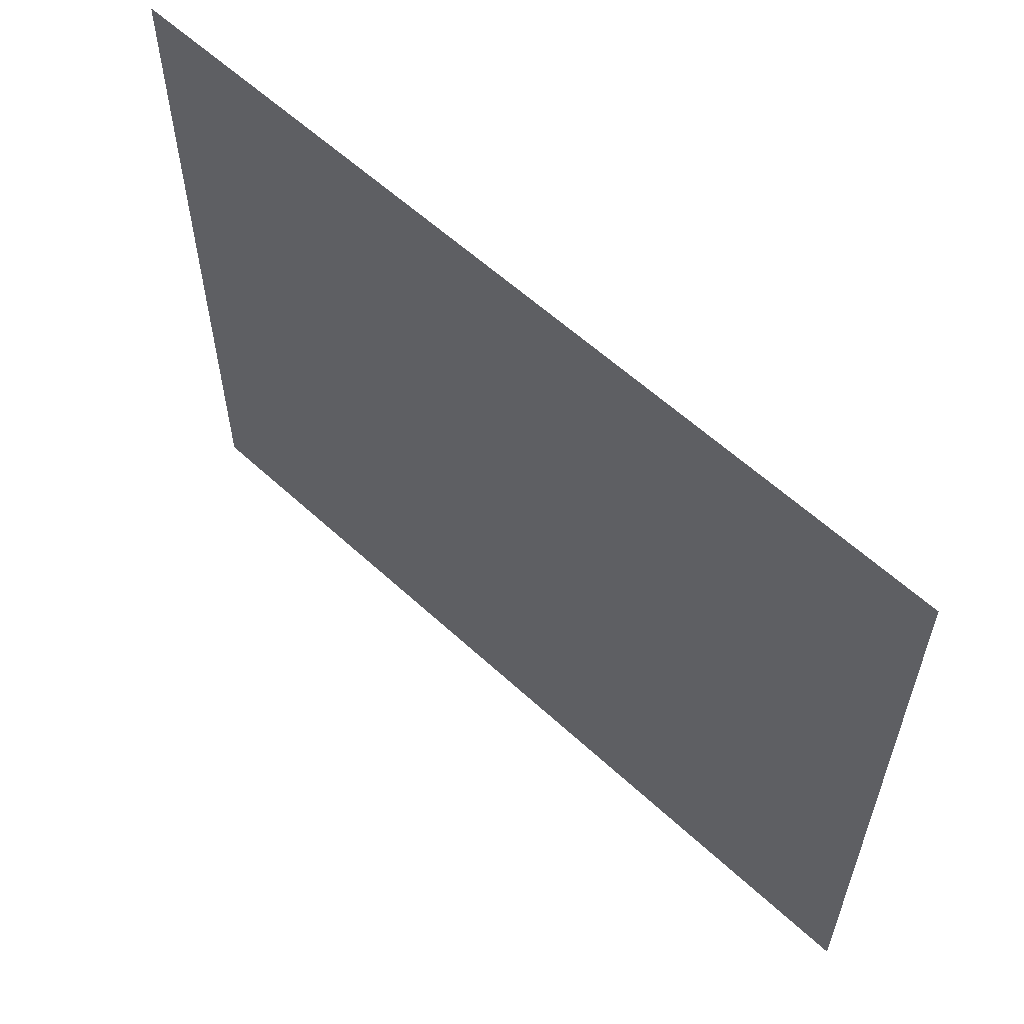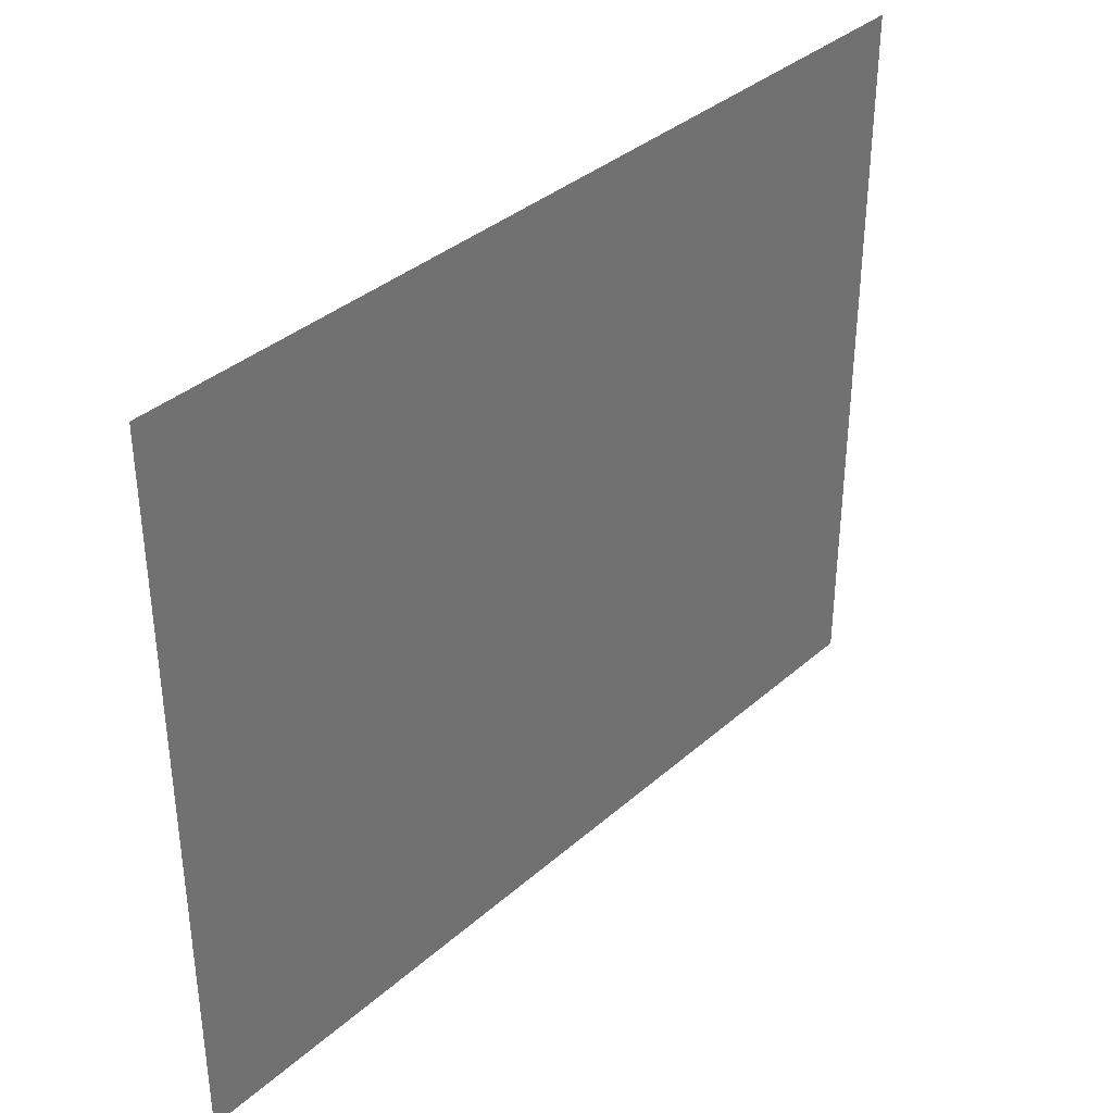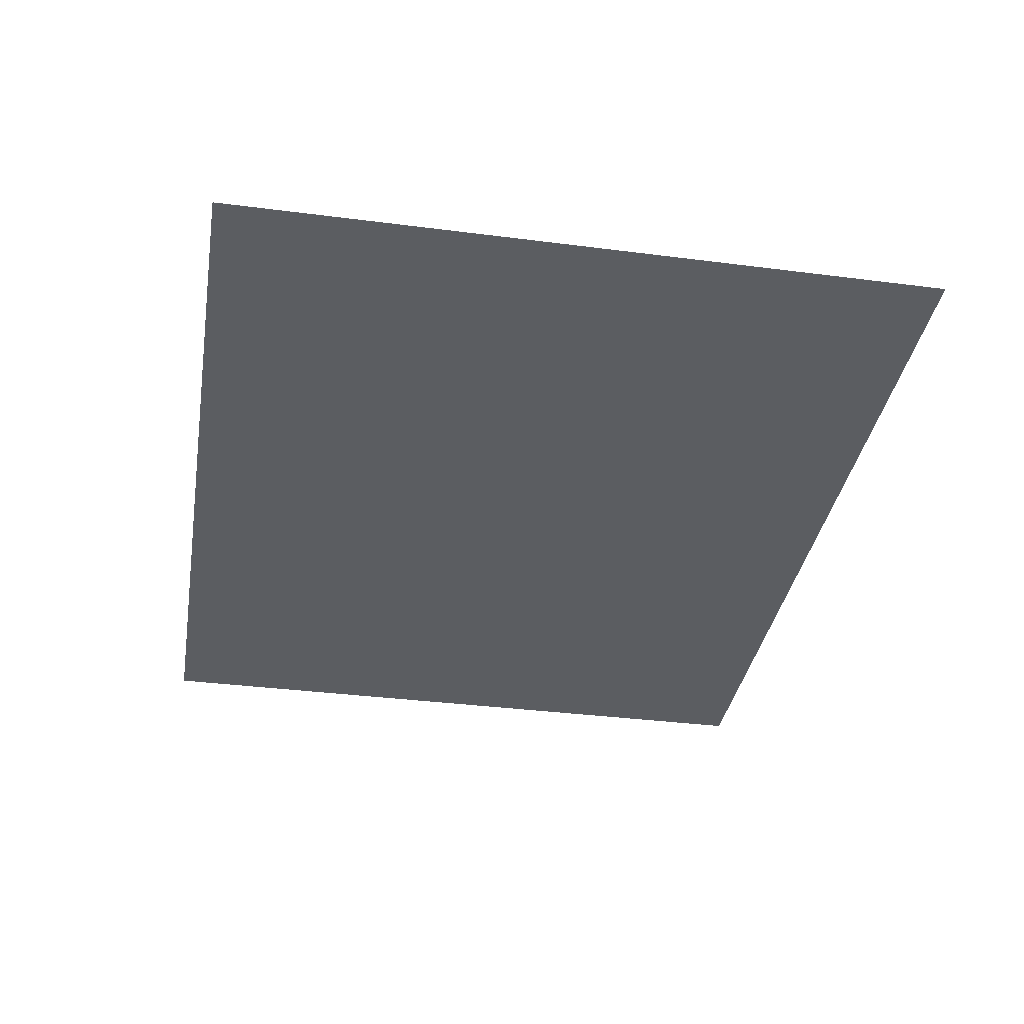
<metadata>
{"format":"obj","ext":"obj","renderer":"f3d","projection":"perspective","resolution":1024,"background":"white","views":[{"elev":58.8,"azim":-136.4,"up":"+Y"},{"elev":36.4,"azim":-48.6,"up":"+Y"},{"elev":-35.8,"azim":80.4,"up":"+Z"}]}
</metadata>
<code>
v 0 -64 0
v -16 -64 0
v -16 -48 0
v 0 -48 0
v -16 -64 0
v -32 -64 0
v -32 -48 0
v -16 -48 0
v -32 -64 0
v -48 -64 0
v -48 -48 0
v -32 -48 0
v -48 -64 0
v -64 -64 0
v -64 -48 0
v -48 -48 0
v -64 -64 0
v -80 -64 0
v -80 -48 0
v -64 -48 0
v -80 -64 0
v -96 -64 0
v -96 -48 0
v -80 -48 0
v -96 -64 0
v -112 -64 0
v -112 -48 0
v -96 -48 0
v -112 -64 0
v -128 -64 0
v -128 -48 0
v -112 -48 0
v -128 -64 0
v -144 -64 0
v -144 -48 0
v -128 -48 0
v -144 -64 0
v -160 -64 0
v -160 -48 0
v -144 -48 0
v -160 -64 0
v -176 -64 0
v -176 -48 0
v -160 -48 0
v -176 -64 0
v -192 -64 0
v -192 -48 0
v -176 -48 0
v -192 -64 0
v -208 -64 0
v -208 -48 0
v -192 -48 0
v -208 -64 0
v -224 -64 0
v -224 -48 0
v -208 -48 0
v -224 -64 0
v -240 -64 0
v -240 -48 0
v -224 -48 0
v -240 -64 0
v -256 -64 0
v -256 -48 0
v -240 -48 0
v 0 -80 0
v -16 -80 0
v -16 -64 0
v 0 -64 0
v -16 -80 0
v -32 -80 0
v -32 -64 0
v -16 -64 0
v -32 -80 0
v -48 -80 0
v -48 -64 0
v -32 -64 0
v -48 -80 0
v -64 -80 0
v -64 -64 0
v -48 -64 0
v -64 -80 0
v -80 -80 0
v -80 -64 0
v -64 -64 0
v -80 -80 0
v -96 -80 0
v -96 -64 0
v -80 -64 0
v -96 -80 0
v -112 -80 0
v -112 -64 0
v -96 -64 0
v -112 -80 0
v -128 -80 0
v -128 -64 0
v -112 -64 0
v -128 -80 0
v -144 -80 0
v -144 -64 0
v -128 -64 0
v -144 -80 0
v -160 -80 0
v -160 -64 0
v -144 -64 0
v -160 -80 0
v -176 -80 0
v -176 -64 0
v -160 -64 0
v -176 -80 0
v -192 -80 0
v -192 -64 0
v -176 -64 0
v -192 -80 0
v -208 -80 0
v -208 -64 0
v -192 -64 0
v -208 -80 0
v -224 -80 0
v -224 -64 0
v -208 -64 0
v -224 -80 0
v -240 -80 0
v -240 -64 0
v -224 -64 0
v -240 -80 0
v -256 -80 0
v -256 -64 0
v -240 -64 0
v 0 -96 0
v -16 -96 0
v -16 -80 0
v 0 -80 0
v -16 -96 0
v -32 -96 0
v -32 -80 0
v -16 -80 0
v -32 -96 0
v -48 -96 0
v -48 -80 0
v -32 -80 0
v -48 -96 0
v -64 -96 0
v -64 -80 0
v -48 -80 0
v -64 -96 0
v -80 -96 0
v -80 -80 0
v -64 -80 0
v -80 -96 0
v -96 -96 0
v -96 -80 0
v -80 -80 0
v -96 -96 0
v -112 -96 0
v -112 -80 0
v -96 -80 0
v -112 -96 0
v -128 -96 0
v -128 -80 0
v -112 -80 0
v -128 -96 0
v -144 -96 0
v -144 -80 0
v -128 -80 0
v -144 -96 0
v -160 -96 0
v -160 -80 0
v -144 -80 0
v -160 -96 0
v -176 -96 0
v -176 -80 0
v -160 -80 0
v -176 -96 0
v -192 -96 0
v -192 -80 0
v -176 -80 0
v -192 -96 0
v -208 -96 0
v -208 -80 0
v -192 -80 0
v -208 -96 0
v -224 -96 0
v -224 -80 0
v -208 -80 0
v -224 -96 0
v -240 -96 0
v -240 -80 0
v -224 -80 0
v -240 -96 0
v -256 -96 0
v -256 -80 0
v -240 -80 0
v 0 -112 0
v -16 -112 0
v -16 -96 0
v 0 -96 0
v -16 -112 0
v -32 -112 0
v -32 -96 0
v -16 -96 0
v -32 -112 0
v -48 -112 0
v -48 -96 0
v -32 -96 0
v -48 -112 0
v -64 -112 0
v -64 -96 0
v -48 -96 0
v -64 -112 0
v -80 -112 0
v -80 -96 0
v -64 -96 0
v -80 -112 0
v -96 -112 0
v -96 -96 0
v -80 -96 0
v -96 -112 0
v -112 -112 0
v -112 -96 0
v -96 -96 0
v -112 -112 0
v -128 -112 0
v -128 -96 0
v -112 -96 0
v -128 -112 0
v -144 -112 0
v -144 -96 0
v -128 -96 0
v -144 -112 0
v -160 -112 0
v -160 -96 0
v -144 -96 0
v -160 -112 0
v -176 -112 0
v -176 -96 0
v -160 -96 0
v -176 -112 0
v -192 -112 0
v -192 -96 0
v -176 -96 0
v -192 -112 0
v -208 -112 0
v -208 -96 0
v -192 -96 0
v -208 -112 0
v -224 -112 0
v -224 -96 0
v -208 -96 0
v -224 -112 0
v -240 -112 0
v -240 -96 0
v -224 -96 0
v -240 -112 0
v -256 -112 0
v -256 -96 0
v -240 -96 0
v 0 -128 0
v -16 -128 0
v -16 -112 0
v 0 -112 0
v -16 -128 0
v -32 -128 0
v -32 -112 0
v -16 -112 0
v -32 -128 0
v -48 -128 0
v -48 -112 0
v -32 -112 0
v -48 -128 0
v -64 -128 0
v -64 -112 0
v -48 -112 0
v -64 -128 0
v -80 -128 0
v -80 -112 0
v -64 -112 0
v -80 -128 0
v -96 -128 0
v -96 -112 0
v -80 -112 0
v -96 -128 0
v -112 -128 0
v -112 -112 0
v -96 -112 0
v -112 -128 0
v -128 -128 0
v -128 -112 0
v -112 -112 0
v -128 -128 0
v -144 -128 0
v -144 -112 0
v -128 -112 0
v -144 -128 0
v -160 -128 0
v -160 -112 0
v -144 -112 0
v -160 -128 0
v -176 -128 0
v -176 -112 0
v -160 -112 0
v -176 -128 0
v -192 -128 0
v -192 -112 0
v -176 -112 0
v -192 -128 0
v -208 -128 0
v -208 -112 0
v -192 -112 0
v -208 -128 0
v -224 -128 0
v -224 -112 0
v -208 -112 0
v -224 -128 0
v -240 -128 0
v -240 -112 0
v -224 -112 0
v -240 -128 0
v -256 -128 0
v -256 -112 0
v -240 -112 0
v 0 -144 0
v -16 -144 0
v -16 -128 0
v 0 -128 0
v -16 -144 0
v -32 -144 0
v -32 -128 0
v -16 -128 0
v -32 -144 0
v -48 -144 0
v -48 -128 0
v -32 -128 0
v -48 -144 0
v -64 -144 0
v -64 -128 0
v -48 -128 0
v -64 -144 0
v -80 -144 0
v -80 -128 0
v -64 -128 0
v -80 -144 0
v -96 -144 0
v -96 -128 0
v -80 -128 0
v -96 -144 0
v -112 -144 0
v -112 -128 0
v -96 -128 0
v -112 -144 0
v -128 -144 0
v -128 -128 0
v -112 -128 0
v -128 -144 0
v -144 -144 0
v -144 -128 0
v -128 -128 0
v -144 -144 0
v -160 -144 0
v -160 -128 0
v -144 -128 0
v -160 -144 0
v -176 -144 0
v -176 -128 0
v -160 -128 0
v -176 -144 0
v -192 -144 0
v -192 -128 0
v -176 -128 0
v -192 -144 0
v -208 -144 0
v -208 -128 0
v -192 -128 0
v -208 -144 0
v -224 -144 0
v -224 -128 0
v -208 -128 0
v -224 -144 0
v -240 -144 0
v -240 -128 0
v -224 -128 0
v -240 -144 0
v -256 -144 0
v -256 -128 0
v -240 -128 0
v 0 -160 0
v -16 -160 0
v -16 -144 0
v 0 -144 0
v -16 -160 0
v -32 -160 0
v -32 -144 0
v -16 -144 0
v -32 -160 0
v -48 -160 0
v -48 -144 0
v -32 -144 0
v -48 -160 0
v -64 -160 0
v -64 -144 0
v -48 -144 0
v -64 -160 0
v -80 -160 0
v -80 -144 0
v -64 -144 0
v -80 -160 0
v -96 -160 0
v -96 -144 0
v -80 -144 0
v -96 -160 0
v -112 -160 0
v -112 -144 0
v -96 -144 0
v -112 -160 0
v -128 -160 0
v -128 -144 0
v -112 -144 0
v -128 -160 0
v -144 -160 0
v -144 -144 0
v -128 -144 0
v -144 -160 0
v -160 -160 0
v -160 -144 0
v -144 -144 0
v -160 -160 0
v -176 -160 0
v -176 -144 0
v -160 -144 0
v -176 -160 0
v -192 -160 0
v -192 -144 0
v -176 -144 0
v -192 -160 0
v -208 -160 0
v -208 -144 0
v -192 -144 0
v -208 -160 0
v -224 -160 0
v -224 -144 0
v -208 -144 0
v -224 -160 0
v -240 -160 0
v -240 -144 0
v -224 -144 0
v -240 -160 0
v -256 -160 0
v -256 -144 0
v -240 -144 0
v 0 -176 0
v -16 -176 0
v -16 -160 0
v 0 -160 0
v -16 -176 0
v -32 -176 0
v -32 -160 0
v -16 -160 0
v -32 -176 0
v -48 -176 0
v -48 -160 0
v -32 -160 0
v -48 -176 0
v -64 -176 0
v -64 -160 0
v -48 -160 0
v -64 -176 0
v -80 -176 0
v -80 -160 0
v -64 -160 0
v -80 -176 0
v -96 -176 0
v -96 -160 0
v -80 -160 0
v -96 -176 0
v -112 -176 0
v -112 -160 0
v -96 -160 0
v -112 -176 0
v -128 -176 0
v -128 -160 0
v -112 -160 0
v -128 -176 0
v -144 -176 0
v -144 -160 0
v -128 -160 0
v -144 -176 0
v -160 -176 0
v -160 -160 0
v -144 -160 0
v -160 -176 0
v -176 -176 0
v -176 -160 0
v -160 -160 0
v -176 -176 0
v -192 -176 0
v -192 -160 0
v -176 -160 0
v -192 -176 0
v -208 -176 0
v -208 -160 0
v -192 -160 0
v -208 -176 0
v -224 -176 0
v -224 -160 0
v -208 -160 0
v -224 -176 0
v -240 -176 0
v -240 -160 0
v -224 -160 0
v -240 -176 0
v -256 -176 0
v -256 -160 0
v -240 -160 0
v 0 -192 0
v -16 -192 0
v -16 -176 0
v 0 -176 0
v -16 -192 0
v -32 -192 0
v -32 -176 0
v -16 -176 0
v -32 -192 0
v -48 -192 0
v -48 -176 0
v -32 -176 0
v -48 -192 0
v -64 -192 0
v -64 -176 0
v -48 -176 0
v -64 -192 0
v -80 -192 0
v -80 -176 0
v -64 -176 0
v -80 -192 0
v -96 -192 0
v -96 -176 0
v -80 -176 0
v -96 -192 0
v -112 -192 0
v -112 -176 0
v -96 -176 0
v -112 -192 0
v -128 -192 0
v -128 -176 0
v -112 -176 0
v -128 -192 0
v -144 -192 0
v -144 -176 0
v -128 -176 0
v -144 -192 0
v -160 -192 0
v -160 -176 0
v -144 -176 0
v -160 -192 0
v -176 -192 0
v -176 -176 0
v -160 -176 0
v -176 -192 0
v -192 -192 0
v -192 -176 0
v -176 -176 0
v -192 -192 0
v -208 -192 0
v -208 -176 0
v -192 -176 0
v -208 -192 0
v -224 -192 0
v -224 -176 0
v -208 -176 0
v -224 -192 0
v -240 -192 0
v -240 -176 0
v -224 -176 0
v -240 -192 0
v -256 -192 0
v -256 -176 0
v -240 -176 0
v 0 -208 0
v -16 -208 0
v -16 -192 0
v 0 -192 0
v -16 -208 0
v -32 -208 0
v -32 -192 0
v -16 -192 0
v -32 -208 0
v -48 -208 0
v -48 -192 0
v -32 -192 0
v -48 -208 0
v -64 -208 0
v -64 -192 0
v -48 -192 0
v -64 -208 0
v -80 -208 0
v -80 -192 0
v -64 -192 0
v -80 -208 0
v -96 -208 0
v -96 -192 0
v -80 -192 0
v -96 -208 0
v -112 -208 0
v -112 -192 0
v -96 -192 0
v -112 -208 0
v -128 -208 0
v -128 -192 0
v -112 -192 0
v -128 -208 0
v -144 -208 0
v -144 -192 0
v -128 -192 0
v -144 -208 0
v -160 -208 0
v -160 -192 0
v -144 -192 0
v -160 -208 0
v -176 -208 0
v -176 -192 0
v -160 -192 0
v -176 -208 0
v -192 -208 0
v -192 -192 0
v -176 -192 0
v -192 -208 0
v -208 -208 0
v -208 -192 0
v -192 -192 0
v -208 -208 0
v -224 -208 0
v -224 -192 0
v -208 -192 0
v -224 -208 0
v -240 -208 0
v -240 -192 0
v -224 -192 0
v -240 -208 0
v -256 -208 0
v -256 -192 0
v -240 -192 0
v 0 -224 0
v -16 -224 0
v -16 -208 0
v 0 -208 0
v -16 -224 0
v -32 -224 0
v -32 -208 0
v -16 -208 0
v -32 -224 0
v -48 -224 0
v -48 -208 0
v -32 -208 0
v -48 -224 0
v -64 -224 0
v -64 -208 0
v -48 -208 0
v -64 -224 0
v -80 -224 0
v -80 -208 0
v -64 -208 0
v -80 -224 0
v -96 -224 0
v -96 -208 0
v -80 -208 0
v -96 -224 0
v -112 -224 0
v -112 -208 0
v -96 -208 0
v -112 -224 0
v -128 -224 0
v -128 -208 0
v -112 -208 0
v -128 -224 0
v -144 -224 0
v -144 -208 0
v -128 -208 0
v -144 -224 0
v -160 -224 0
v -160 -208 0
v -144 -208 0
v -160 -224 0
v -176 -224 0
v -176 -208 0
v -160 -208 0
v -176 -224 0
v -192 -224 0
v -192 -208 0
v -176 -208 0
v -192 -224 0
v -208 -224 0
v -208 -208 0
v -192 -208 0
v -208 -224 0
v -224 -224 0
v -224 -208 0
v -208 -208 0
v -224 -224 0
v -240 -224 0
v -240 -208 0
v -224 -208 0
v -240 -224 0
v -256 -224 0
v -256 -208 0
v -240 -208 0
v 0 -240 0
v -16 -240 0
v -16 -224 0
v 0 -224 0
v -16 -240 0
v -32 -240 0
v -32 -224 0
v -16 -224 0
v -32 -240 0
v -48 -240 0
v -48 -224 0
v -32 -224 0
v -48 -240 0
v -64 -240 0
v -64 -224 0
v -48 -224 0
v -64 -240 0
v -80 -240 0
v -80 -224 0
v -64 -224 0
v -80 -240 0
v -96 -240 0
v -96 -224 0
v -80 -224 0
v -96 -240 0
v -112 -240 0
v -112 -224 0
v -96 -224 0
v -112 -240 0
v -128 -240 0
v -128 -224 0
v -112 -224 0
v -128 -240 0
v -144 -240 0
v -144 -224 0
v -128 -224 0
v -144 -240 0
v -160 -240 0
v -160 -224 0
v -144 -224 0
v -160 -240 0
v -176 -240 0
v -176 -224 0
v -160 -224 0
v -176 -240 0
v -192 -240 0
v -192 -224 0
v -176 -224 0
v -192 -240 0
v -208 -240 0
v -208 -224 0
v -192 -224 0
v -208 -240 0
v -224 -240 0
v -224 -224 0
v -208 -224 0
v -224 -240 0
v -240 -240 0
v -240 -224 0
v -224 -224 0
v -240 -240 0
v -256 -240 0
v -256 -224 0
v -240 -224 0
v 0 -256 0
v -16 -256 0
v -16 -240 0
v 0 -240 0
v -16 -256 0
v -32 -256 0
v -32 -240 0
v -16 -240 0
v -32 -256 0
v -48 -256 0
v -48 -240 0
v -32 -240 0
v -48 -256 0
v -64 -256 0
v -64 -240 0
v -48 -240 0
v -64 -256 0
v -80 -256 0
v -80 -240 0
v -64 -240 0
v -80 -256 0
v -96 -256 0
v -96 -240 0
v -80 -240 0
v -96 -256 0
v -112 -256 0
v -112 -240 0
v -96 -240 0
v -112 -256 0
v -128 -256 0
v -128 -240 0
v -112 -240 0
v -128 -256 0
v -144 -256 0
v -144 -240 0
v -128 -240 0
v -144 -256 0
v -160 -256 0
v -160 -240 0
v -144 -240 0
v -160 -256 0
v -176 -256 0
v -176 -240 0
v -160 -240 0
v -176 -256 0
v -192 -256 0
v -192 -240 0
v -176 -240 0
v -192 -256 0
v -208 -256 0
v -208 -240 0
v -192 -240 0
v -208 -256 0
v -224 -256 0
v -224 -240 0
v -208 -240 0
v -224 -256 0
v -240 -256 0
v -240 -240 0
v -224 -240 0
v -240 -256 0
v -256 -256 0
v -256 -240 0
v -240 -240 0
g 2ScenarioPlataforma_mesh_0836
f 1 2 3 4
f 5 6 7 8
f 9 10 11 12
f 13 14 15 16
f 17 18 19 20
f 21 22 23 24
f 25 26 27 28
f 29 30 31 32
f 33 34 35 36
f 37 38 39 40
f 41 42 43 44
f 45 46 47 48
f 49 50 51 52
f 53 54 55 56
f 57 58 59 60
f 61 62 63 64
f 65 66 67 68
f 69 70 71 72
f 73 74 75 76
f 77 78 79 80
f 81 82 83 84
f 85 86 87 88
f 89 90 91 92
f 93 94 95 96
f 97 98 99 100
f 101 102 103 104
f 105 106 107 108
f 109 110 111 112
f 113 114 115 116
f 117 118 119 120
f 121 122 123 124
f 125 126 127 128
f 129 130 131 132
f 133 134 135 136
f 137 138 139 140
f 141 142 143 144
f 145 146 147 148
f 149 150 151 152
f 153 154 155 156
f 157 158 159 160
f 161 162 163 164
f 165 166 167 168
f 169 170 171 172
f 173 174 175 176
f 177 178 179 180
f 181 182 183 184
f 185 186 187 188
f 189 190 191 192
f 193 194 195 196
f 197 198 199 200
f 201 202 203 204
f 205 206 207 208
f 209 210 211 212
f 213 214 215 216
f 217 218 219 220
f 221 222 223 224
f 225 226 227 228
f 229 230 231 232
f 233 234 235 236
f 237 238 239 240
f 241 242 243 244
f 245 246 247 248
f 249 250 251 252
f 253 254 255 256
f 257 258 259 260
f 261 262 263 264
f 265 266 267 268
f 269 270 271 272
f 273 274 275 276
f 277 278 279 280
f 281 282 283 284
f 285 286 287 288
f 289 290 291 292
f 293 294 295 296
f 297 298 299 300
f 301 302 303 304
f 305 306 307 308
f 309 310 311 312
f 313 314 315 316
f 317 318 319 320
f 321 322 323 324
f 325 326 327 328
f 329 330 331 332
f 333 334 335 336
f 337 338 339 340
f 341 342 343 344
f 345 346 347 348
f 349 350 351 352
f 353 354 355 356
f 357 358 359 360
f 361 362 363 364
f 365 366 367 368
f 369 370 371 372
f 373 374 375 376
f 377 378 379 380
f 381 382 383 384
f 385 386 387 388
f 389 390 391 392
f 393 394 395 396
f 397 398 399 400
f 401 402 403 404
f 405 406 407 408
f 409 410 411 412
f 413 414 415 416
f 417 418 419 420
f 421 422 423 424
f 425 426 427 428
f 429 430 431 432
f 433 434 435 436
f 437 438 439 440
f 441 442 443 444
f 445 446 447 448
f 449 450 451 452
f 453 454 455 456
f 457 458 459 460
f 461 462 463 464
f 465 466 467 468
f 469 470 471 472
f 473 474 475 476
f 477 478 479 480
f 481 482 483 484
f 485 486 487 488
f 489 490 491 492
f 493 494 495 496
f 497 498 499 500
f 501 502 503 504
f 505 506 507 508
f 509 510 511 512
f 513 514 515 516
f 517 518 519 520
f 521 522 523 524
f 525 526 527 528
f 529 530 531 532
f 533 534 535 536
f 537 538 539 540
f 541 542 543 544
f 545 546 547 548
f 549 550 551 552
f 553 554 555 556
f 557 558 559 560
f 561 562 563 564
f 565 566 567 568
f 569 570 571 572
f 573 574 575 576
f 577 578 579 580
f 581 582 583 584
f 585 586 587 588
f 589 590 591 592
f 593 594 595 596
f 597 598 599 600
f 601 602 603 604
f 605 606 607 608
f 609 610 611 612
f 613 614 615 616
f 617 618 619 620
f 621 622 623 624
f 625 626 627 628
f 629 630 631 632
f 633 634 635 636
f 637 638 639 640
f 641 642 643 644
f 645 646 647 648
f 649 650 651 652
f 653 654 655 656
f 657 658 659 660
f 661 662 663 664
f 665 666 667 668
f 669 670 671 672
f 673 674 675 676
f 677 678 679 680
f 681 682 683 684
f 685 686 687 688
f 689 690 691 692
f 693 694 695 696
f 697 698 699 700
f 701 702 703 704
f 705 706 707 708
f 709 710 711 712
f 713 714 715 716
f 717 718 719 720
f 721 722 723 724
f 725 726 727 728
f 729 730 731 732
f 733 734 735 736
f 737 738 739 740
f 741 742 743 744
f 745 746 747 748
f 749 750 751 752
f 753 754 755 756
f 757 758 759 760
f 761 762 763 764
f 765 766 767 768
f 769 770 771 772
f 773 774 775 776
f 777 778 779 780
f 781 782 783 784
f 785 786 787 788
f 789 790 791 792
f 793 794 795 796
f 797 798 799 800
f 801 802 803 804
f 805 806 807 808
f 809 810 811 812
f 813 814 815 816
f 817 818 819 820
f 821 822 823 824
f 825 826 827 828
f 829 830 831 832

</code>
